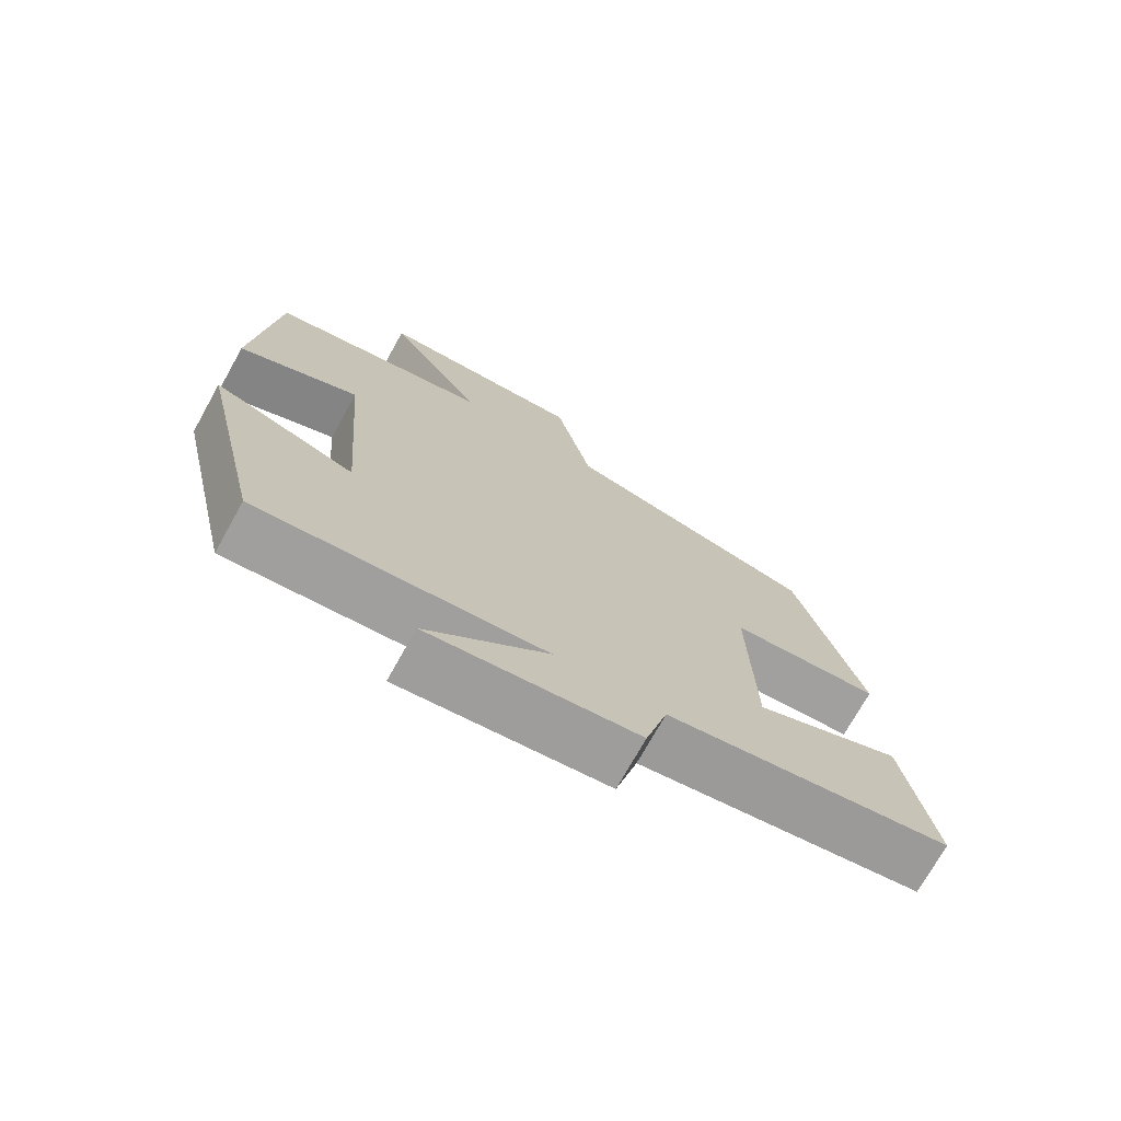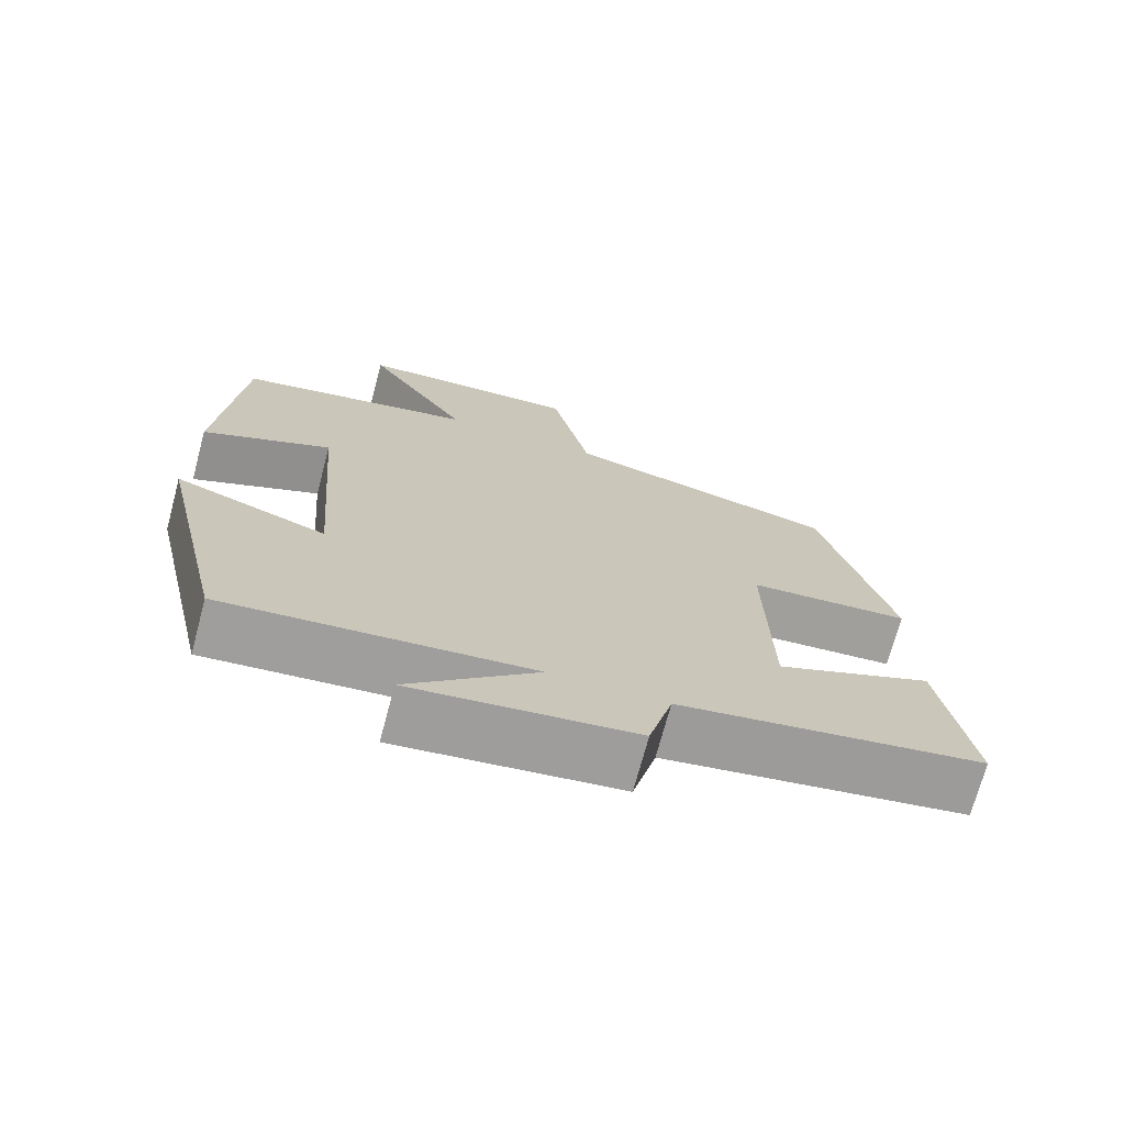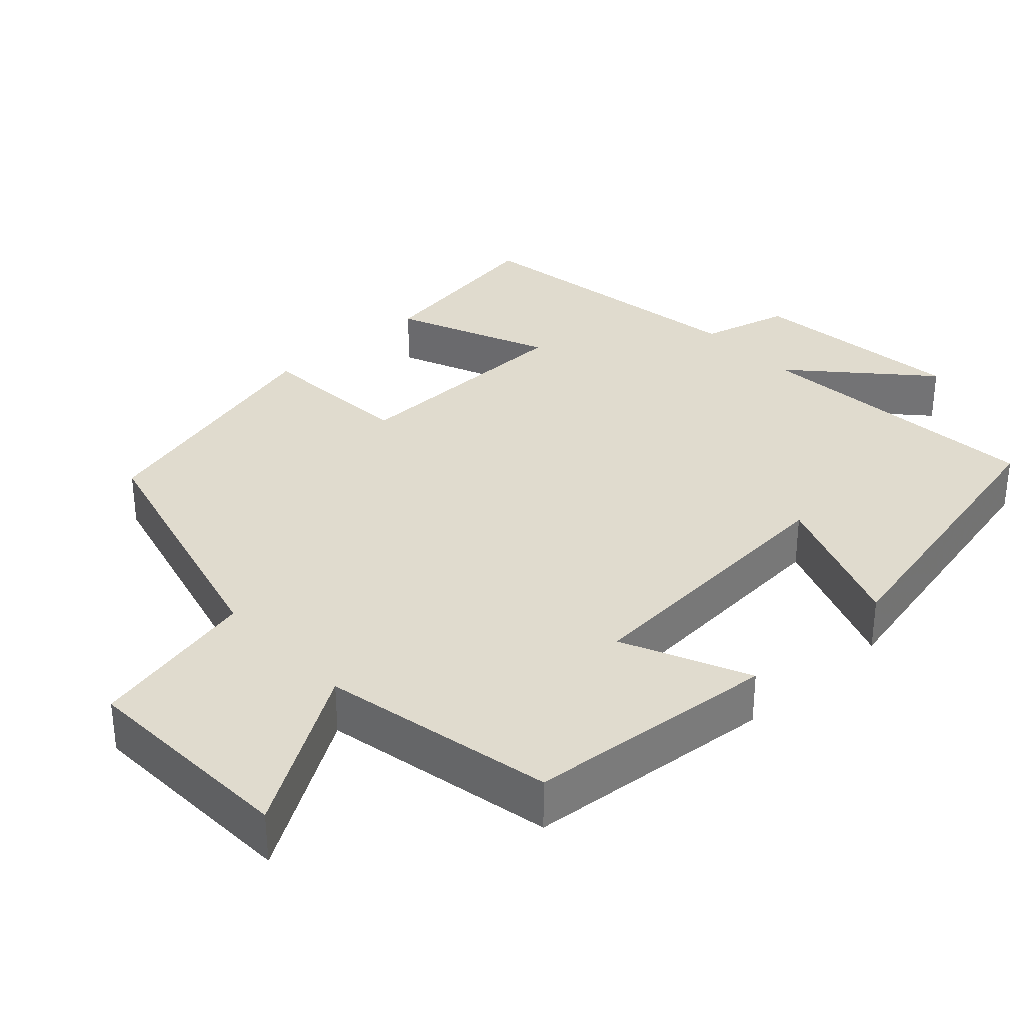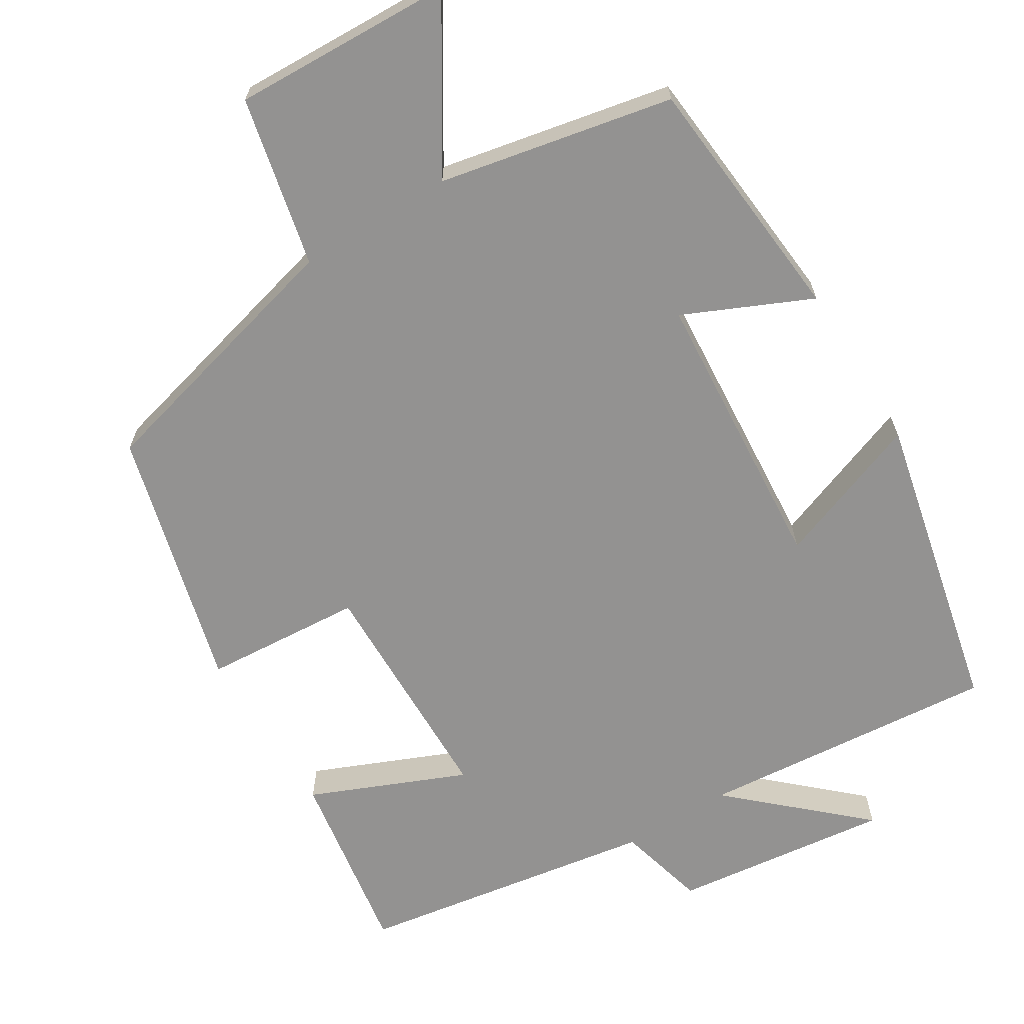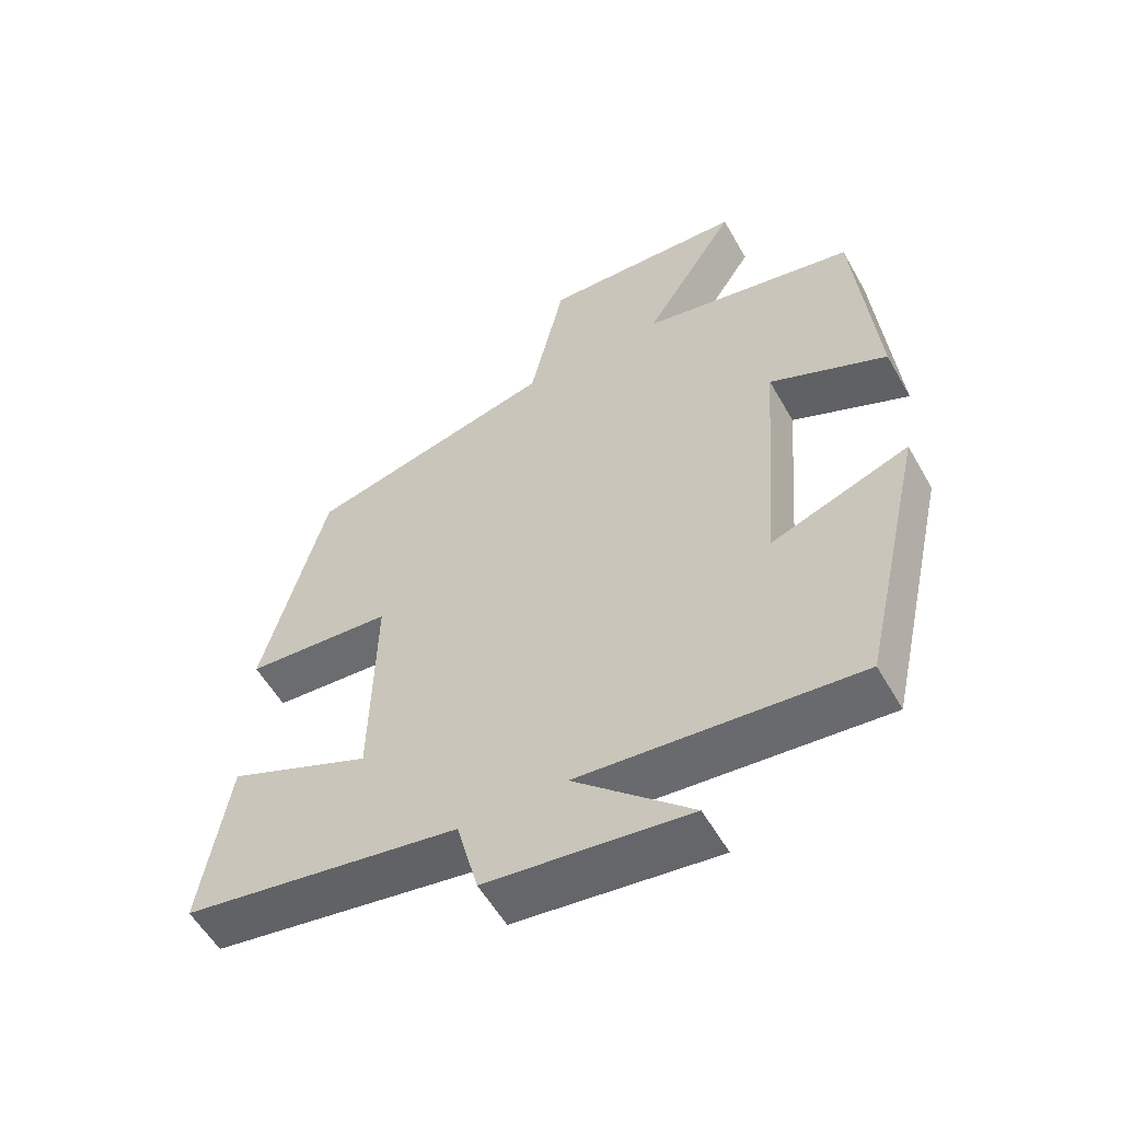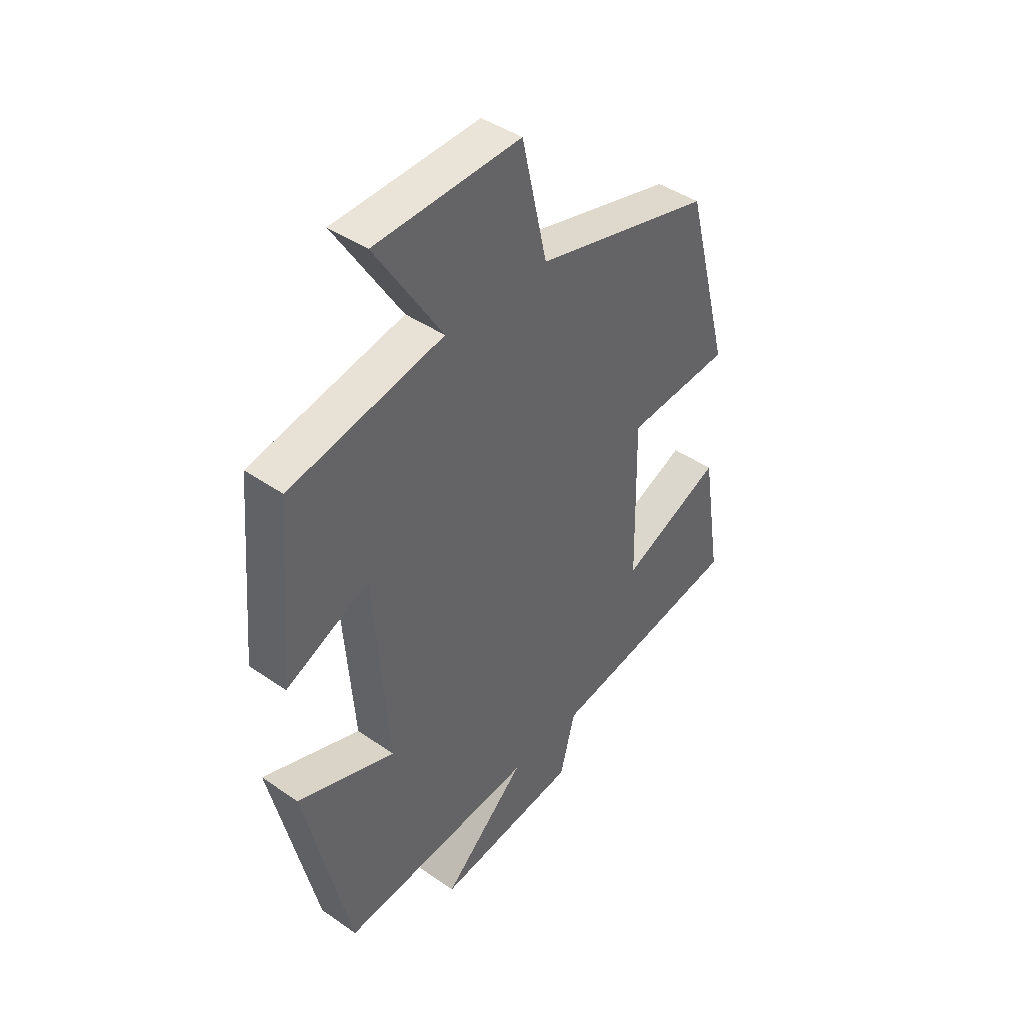
<metadata>
{"format":"obj","ext":"obj","renderer":"f3d","projection":"perspective","resolution":1024,"background":"white","views":[{"elev":-73.5,"azim":150.8,"up":"+Z"},{"elev":-71.9,"azim":165.0,"up":"+Z"},{"elev":33.4,"azim":47.4,"up":"+Y"},{"elev":-66.4,"azim":31.8,"up":"+Y"},{"elev":-56.2,"azim":29.3,"up":"+Z"},{"elev":42.7,"azim":129.6,"up":"+Z"}]}
</metadata>
<code>
v -0.54 0.07 -0.434
v -0.5 0.07 -0.183
v -0.294 0.07 -0.271
v -0.288 0.07 0.045
v -0.5 0.07 0.061
v -0.409 0.07 0.408
v -0.05 0.07 0.5
v 0.001 0.07 0.726
v 0.295 0.07 0.714
v 0.16 0.07 0.5
v 0.471 0.07 0.436
v 0.5 0.07 0.099
v 0.331 0.07 0.176
v 0.301 0.07 -0.206
v 0.5 0.07 -0.133
v 0.408 0.07 -0.537
v 0.01 0.07 -0.5
v 0.179 0.07 -0.655
v -0.111 0.07 -0.619
v -0.142 0.07 -0.5
v -0.54 0 -0.434
v -0.5 0 -0.183
v -0.294 0 -0.271
v -0.288 0 0.045
v -0.5 0 0.061
v -0.409 0 0.408
v -0.05 0 0.5
v 0.001 0 0.726
v 0.295 0 0.714
v 0.16 0 0.5
v 0.471 0 0.436
v 0.5 0 0.099
v 0.331 0 0.176
v 0.301 0 -0.206
v 0.5 0 -0.133
v 0.408 0 -0.537
v 0.01 0 -0.5
v 0.179 0 -0.655
v -0.111 0 -0.619
v -0.142 0 -0.5
f 17 18 19 20
f 1 2 3
f 20 1 3
f 17 20 3
f 14 15 16 17
f 17 3 4
f 14 17 4
f 13 14 4
f 10 11 12 13
f 5 6 7
f 4 5 7
f 13 4 7
f 10 13 7
f 7 8 9 10
f 40 39 38 37
f 23 22 21
f 23 21 40
f 23 40 37
f 37 36 35 34
f 24 23 37
f 24 37 34
f 24 34 33
f 33 32 31 30
f 27 26 25
f 27 25 24
f 27 24 33
f 27 33 30
f 30 29 28 27
f 1 21 22 2
f 2 22 23 3
f 3 23 24 4
f 4 24 25 5
f 5 25 26 6
f 6 26 27 7
f 7 27 28 8
f 8 28 29 9
f 9 29 30 10
f 10 30 31 11
f 11 31 32 12
f 12 32 33 13
f 13 33 34 14
f 14 34 35 15
f 15 35 36 16
f 16 36 37 17
f 17 37 38 18
f 18 38 39 19
f 19 39 40 20
f 20 40 21 1

</code>
